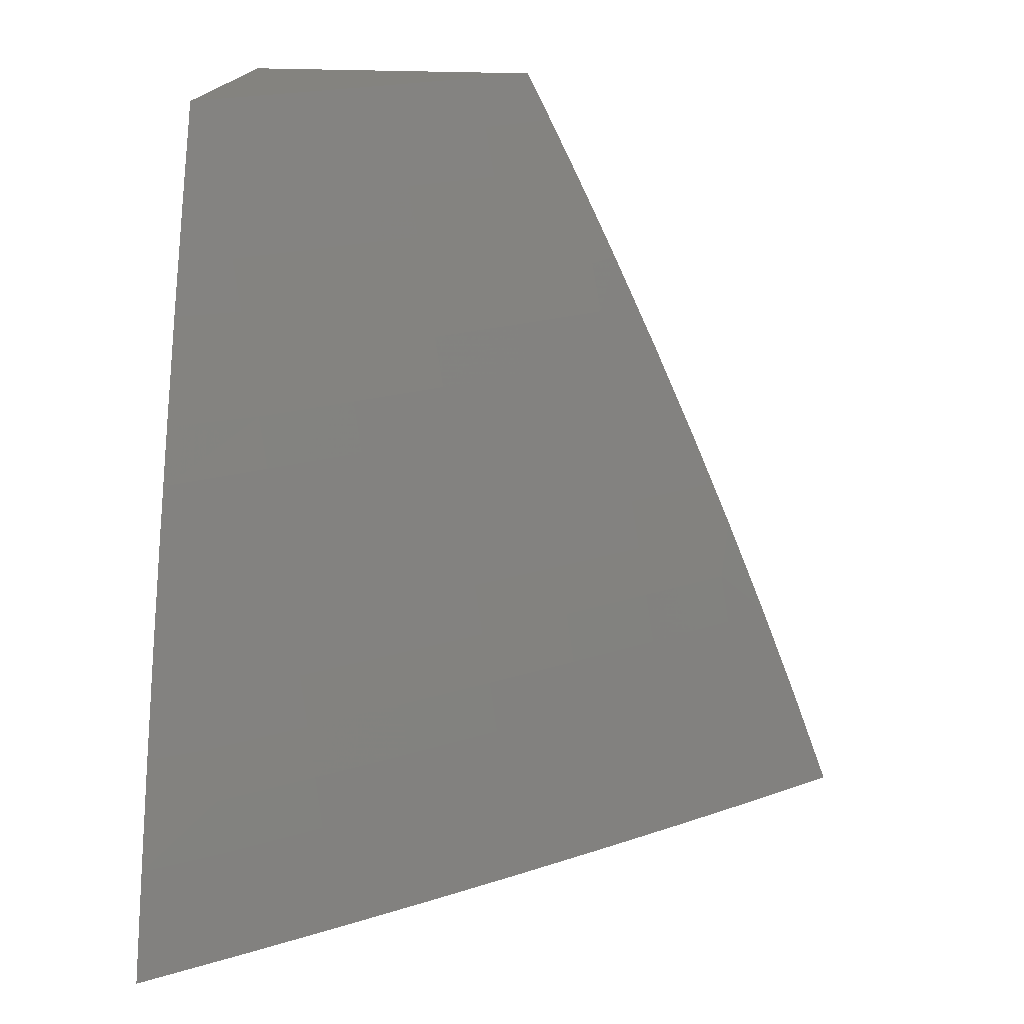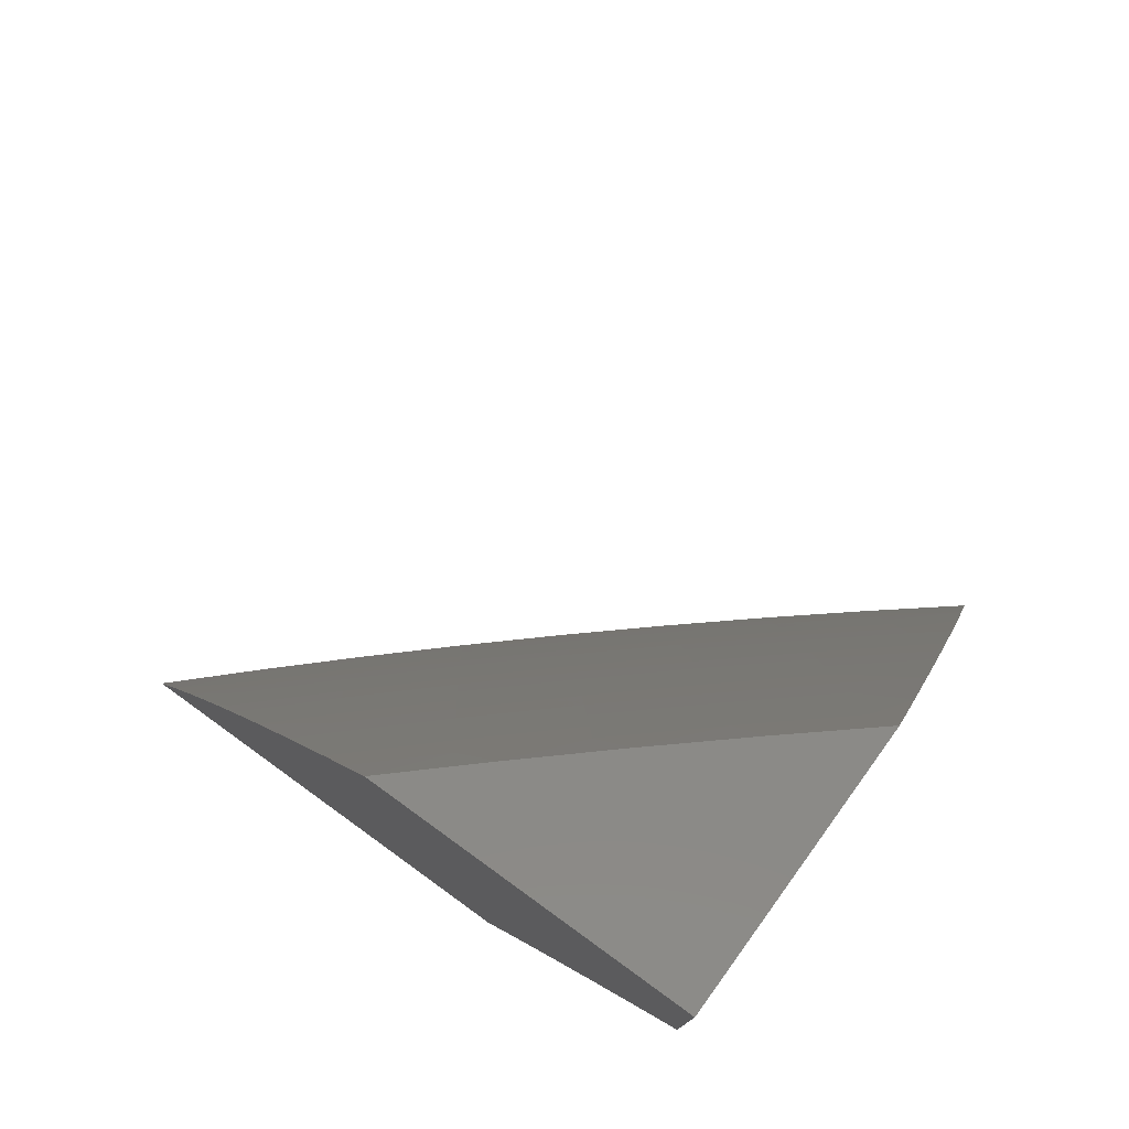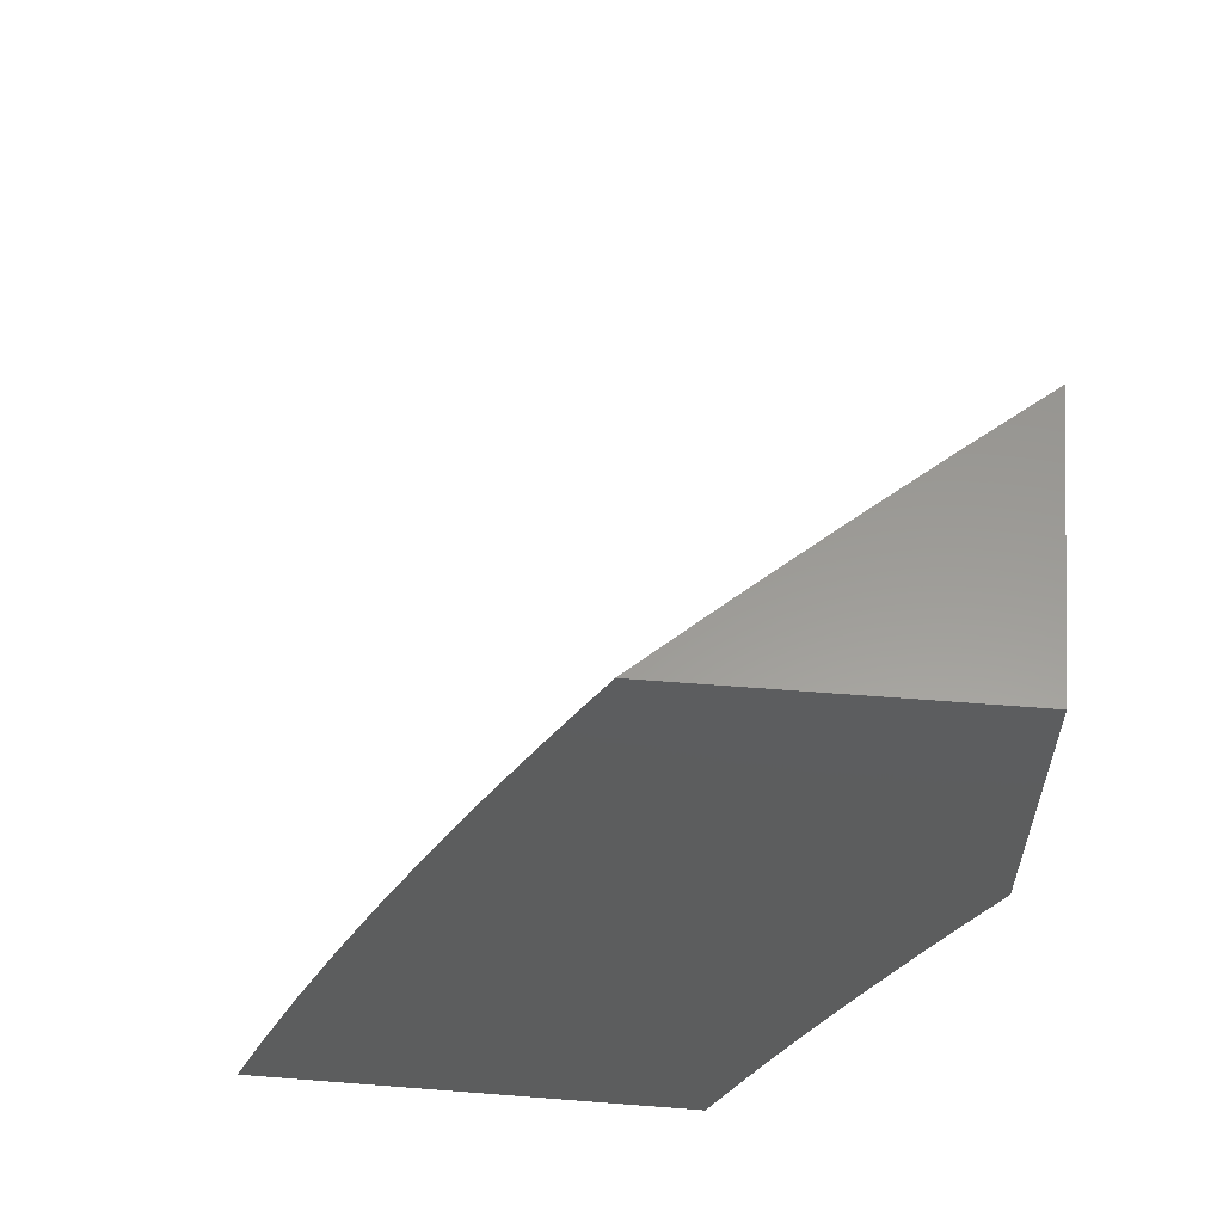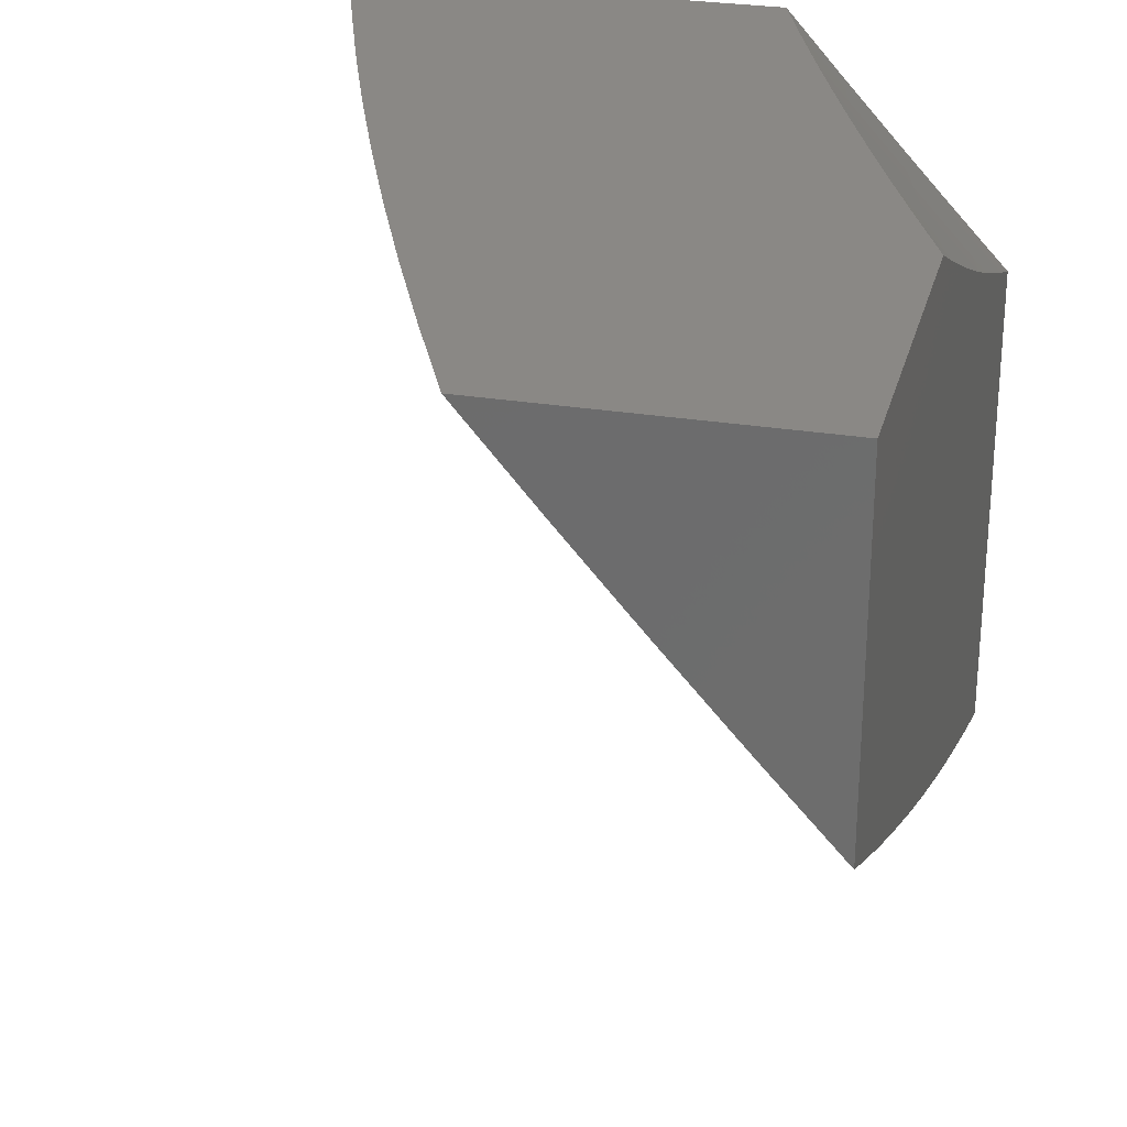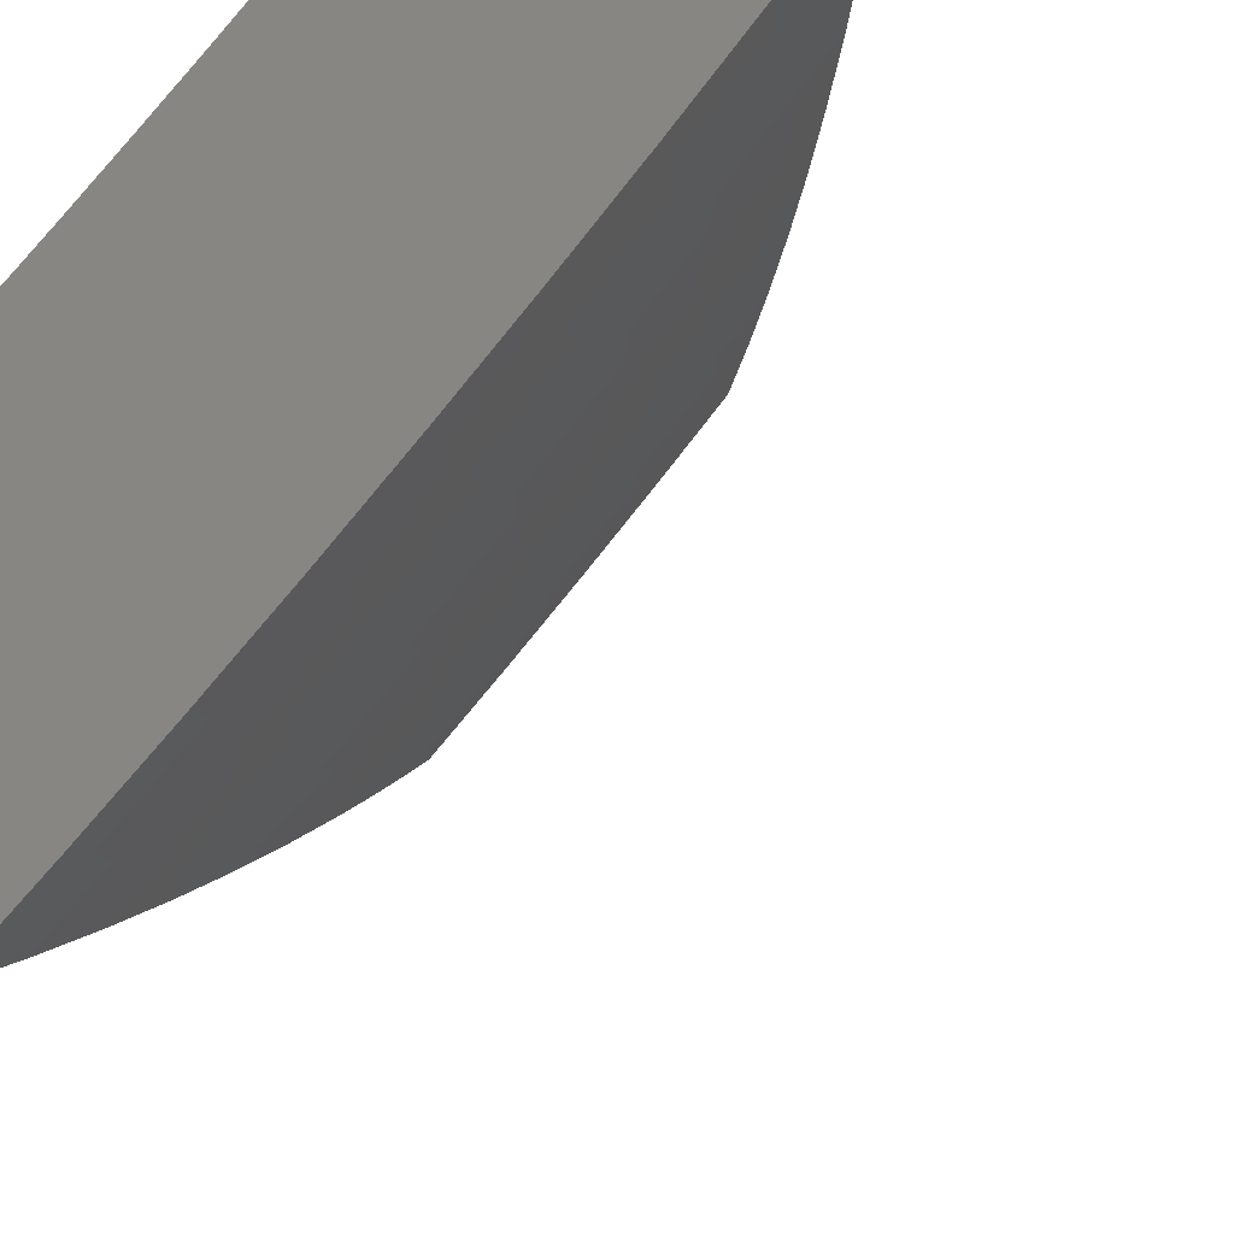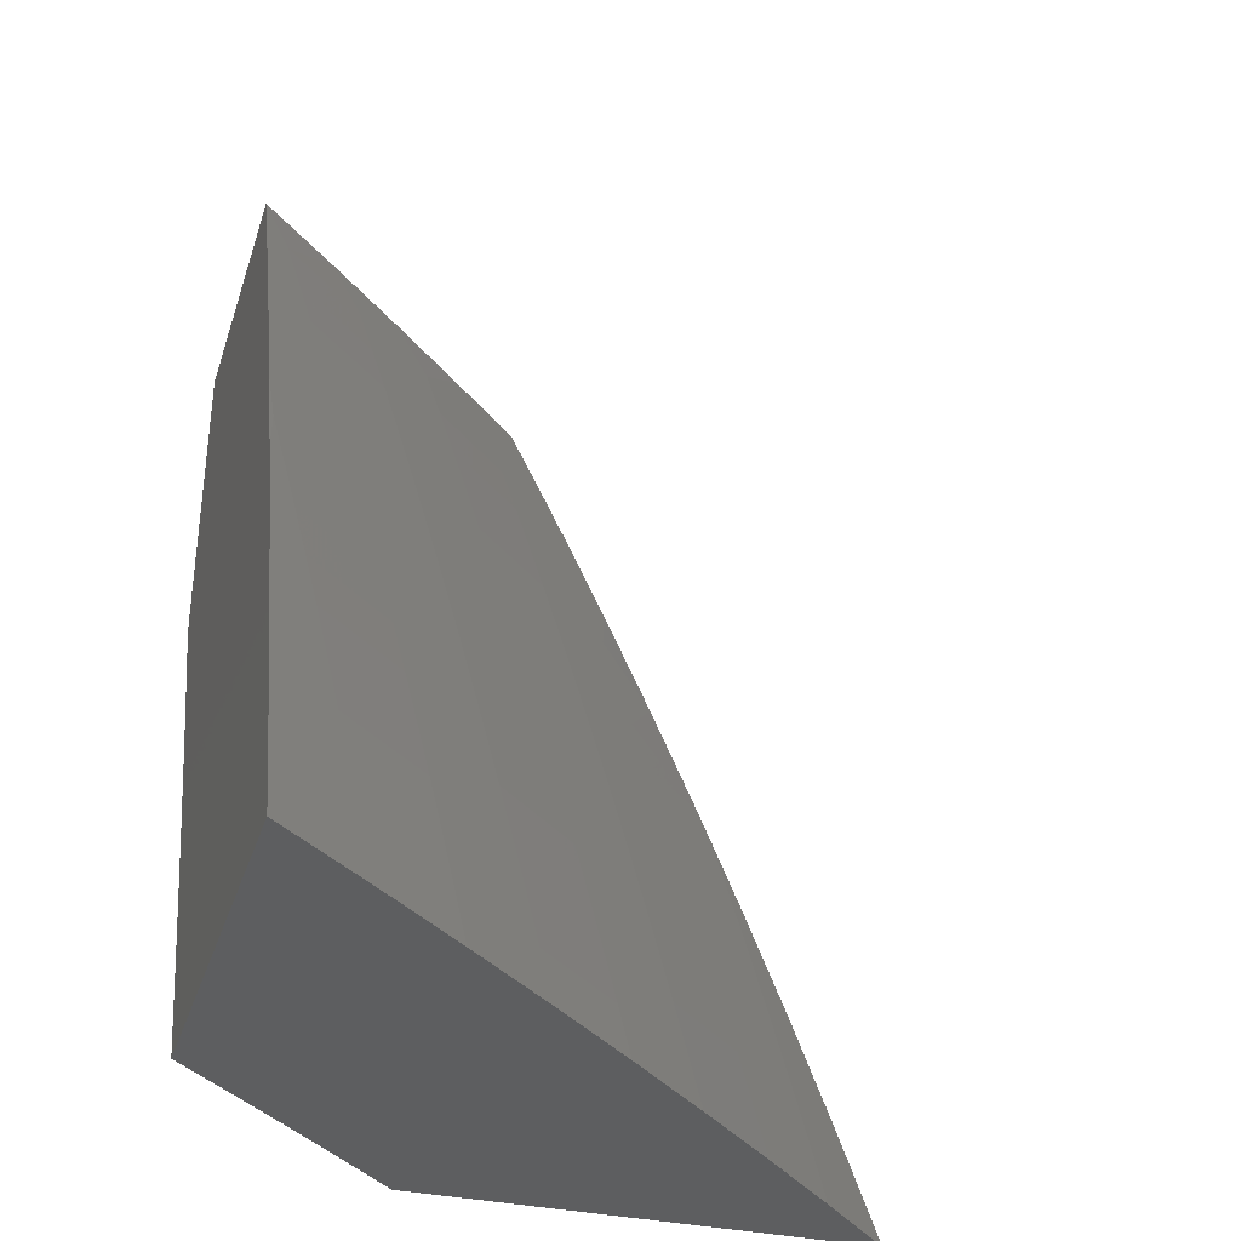
<metadata>
{"format":"stl","ext":"stl","renderer":"f3d","projection":"perspective","resolution":1024,"background":"white","views":[{"elev":18.1,"azim":-81.5,"up":"+Z"},{"elev":77.7,"azim":125.9,"up":"+Z"},{"elev":59.5,"azim":94.6,"up":"+Z"},{"elev":27.8,"azim":13.9,"up":"+Y"},{"elev":-17.9,"azim":-163.1,"up":"+Y"},{"elev":-34.2,"azim":-107.0,"up":"+Z"}]}
</metadata>
<code>
# stl→obj: 154 verts, 304 faces
v -8 -7.267 3
v -8.062 -7.201 3
v -8 -7.236 3.081
v -8.047 -7.187 3.08
v -8 -7.205 3.161
v -8.031 -7.173 3.159
v -8 -7.173 3.242
v -8.015 -7.158 3.239
v -8 -7.14 3.321
v -8.076 -7.092 3.239
v -8.059 -7.077 3.319
v -8.136 -7.026 3.239
v -8.119 -7.011 3.319
v -8.159 -7 3.241
v -8.128 -7 3.321
v -8.124 -7.134 3
v -8.108 -7.121 3.08
v -8.092 -7.107 3.159
v -8.185 -7.067 3
v -8.169 -7.054 3.08
v -8.153 -7.04 3.159
v -8.245 -7 3
v -8.217 -7 3.081
v -8.188 -7 3.161
v -8.097 -7 3.401
v -8.042 -7.062 3.399
v -8.066 -7 3.48
v -8.024 -7.047 3.478
v -8.033 -7 3.559
v -8.006 -7.031 3.558
v -8 -7.036 3.559
v -8 -7.072 3.48
v -8 -7.106 3.401
v -8 -7 3.637
v -8.671 -7 3.127
v -8.713 -7 3
v -8.616 -7.094 3.063
v -8.629 -7.104 3
v -8.53 -7.197 3.063
v -8.542 -7.208 3
v -8.443 -7.3 3.063
v -8.455 -7.31 3
v -8.354 -7.401 3.063
v -8.366 -7.411 3
v -8.265 -7.501 3.063
v -8.277 -7.511 3
v -8.174 -7.6 3.063
v -8.186 -7.611 3
v -8.082 -7.697 3.063
v -8.093 -7.709 3
v -8 -7.805 3
v -8 -7.758 3.128
v -8.07 -7.686 3.125
v -8.162 -7.588 3.125
v -8.253 -7.49 3.125
v -8.342 -7.39 3.125
v -8.431 -7.289 3.125
v -8.518 -7.187 3.125
v -8.604 -7.084 3.125
v -8.591 -7.073 3.188
v -8.627 -7 3.254
v -8.578 -7.062 3.25
v -8.564 -7.051 3.313
v -8.479 -7.154 3.313
v -8.465 -7.142 3.376
v -8.378 -7.244 3.376
v -8.365 -7.232 3.438
v -8.277 -7.332 3.438
v -8.263 -7.32 3.501
v -8.175 -7.419 3.501
v -8.161 -7.406 3.563
v -8.071 -7.504 3.563
v -8.057 -7.491 3.626
v -8 -7.548 3.631
v -8.042 -7.477 3.688
v -8 -7.491 3.755
v -8.028 -7.464 3.751
v -8.013 -7.45 3.813
v -8.117 -7.366 3.751
v -8.102 -7.353 3.813
v -8.205 -7.268 3.751
v -8.19 -7.255 3.813
v -8.292 -7.169 3.751
v -8.277 -7.156 3.813
v -8.378 -7.069 3.751
v -8.362 -7.055 3.813
v -8.434 -7 3.754
v -8.381 -7 3.877
v -8.346 -7.042 3.875
v -8.33 -7.028 3.938
v -8.245 -7.128 3.938
v -8.246 -7.094 4
v -8.165 -7.187 4
v -8.159 -7.227 3.938
v -8.083 -7.28 4
v -8.071 -7.325 3.938
v -8 -7.371 4
v -8 -7.402 3.939
v -8.087 -7.339 3.875
v -8 -7.432 3.878
v -8.058 -7.675 3.188
v -8 -7.709 3.255
v -8.046 -7.663 3.25
v -8.033 -7.651 3.313
v -8.137 -7.565 3.25
v -8.124 -7.554 3.313
v -8.228 -7.467 3.25
v -8.215 -7.455 3.313
v -8.317 -7.367 3.25
v -8.304 -7.356 3.313
v -8.405 -7.267 3.25
v -8.392 -7.255 3.313
v -8.492 -7.165 3.25
v -8 -7.657 3.381
v -8.02 -7.639 3.376
v -8.111 -7.541 3.376
v -8.202 -7.443 3.376
v -8.291 -7.344 3.376
v -8.007 -7.626 3.438
v -8 -7.604 3.507
v -8.098 -7.529 3.438
v -8.085 -7.516 3.501
v -8.188 -7.431 3.438
v -8 -7.462 3.817
v -8.326 -7 4
v -8.393 -7.081 3.688
v -8.485 -7 3.63
v -8.408 -7.094 3.626
v -8.508 -7.005 3.563
v -8.423 -7.106 3.563
v -8.522 -7.017 3.501
v -8.437 -7.119 3.501
v -8.536 -7.028 3.438
v -8.451 -7.131 3.438
v -8.55 -7.04 3.376
v -8.534 -7 3.505
v -8.581 -7 3.38
v -8.505 -7.176 3.188
v -8.418 -7.278 3.188
v -8.33 -7.379 3.188
v -8.24 -7.478 3.188
v -8.15 -7.577 3.188
v -8.351 -7.22 3.501
v -8.336 -7.207 3.563
v -8.322 -7.195 3.626
v -8.307 -7.182 3.688
v -8.261 -7.142 3.875
v -8.175 -7.241 3.875
v -8.249 -7.307 3.563
v -8.235 -7.294 3.626
v -8.22 -7.281 3.688
v -8.146 -7.393 3.626
v -8.132 -7.38 3.688
v -8 -7 4
f 1 2 3
f 3 2 4
f 3 4 5
f 5 4 6
f 5 6 7
f 7 6 8
f 7 8 9
f 9 8 10
f 9 10 11
f 11 10 12
f 11 12 13
f 13 12 14
f 13 14 15
f 2 16 4
f 4 16 17
f 4 17 6
f 6 17 18
f 6 18 8
f 8 18 10
f 16 19 17
f 17 19 20
f 17 20 18
f 18 20 21
f 18 21 10
f 10 21 12
f 22 23 19
f 19 23 20
f 23 24 20
f 20 24 21
f 24 14 21
f 21 14 12
f 15 25 13
f 13 25 11
f 11 25 26
f 26 25 27
f 26 27 28
f 28 27 29
f 28 29 30
f 30 29 31
f 30 31 28
f 28 31 32
f 28 32 26
f 26 32 33
f 26 33 11
f 11 33 9
f 29 34 31
f 35 36 37
f 37 36 38
f 37 38 39
f 39 38 40
f 39 40 41
f 41 40 42
f 41 42 43
f 43 42 44
f 43 44 45
f 45 44 46
f 45 46 47
f 47 46 48
f 47 48 49
f 49 48 50
f 49 50 51
f 51 52 49
f 49 52 53
f 49 53 47
f 47 53 54
f 47 54 45
f 45 54 55
f 45 55 43
f 43 55 56
f 43 56 41
f 41 56 57
f 41 57 39
f 39 57 58
f 39 58 37
f 37 58 59
f 37 59 35
f 35 59 60
f 35 60 61
f 61 60 62
f 61 62 63
f 63 62 64
f 63 64 65
f 65 64 66
f 65 66 67
f 67 66 68
f 67 68 69
f 69 68 70
f 69 70 71
f 71 70 72
f 71 72 73
f 73 72 74
f 73 74 75
f 75 74 76
f 75 76 77
f 77 76 78
f 77 78 79
f 79 78 80
f 79 80 81
f 81 80 82
f 81 82 83
f 83 82 84
f 83 84 85
f 85 84 86
f 85 86 87
f 87 86 88
f 88 86 89
f 88 89 90
f 90 89 91
f 90 91 92
f 92 91 93
f 93 91 94
f 93 94 95
f 95 94 96
f 95 96 97
f 97 96 98
f 98 96 99
f 98 99 100
f 100 99 80
f 100 80 78
f 53 52 101
f 101 52 102
f 101 102 103
f 103 102 104
f 103 104 105
f 105 104 106
f 105 106 107
f 107 106 108
f 107 108 109
f 109 108 110
f 109 110 111
f 111 110 112
f 111 112 113
f 113 112 64
f 113 64 62
f 102 114 104
f 104 114 115
f 104 115 106
f 106 115 116
f 106 116 108
f 108 116 117
f 108 117 110
f 110 117 118
f 110 118 112
f 112 118 66
f 112 66 64
f 115 114 119
f 119 114 120
f 119 120 121
f 121 120 122
f 121 122 123
f 123 122 70
f 123 70 68
f 122 120 72
f 72 120 74
f 76 124 78
f 78 124 100
f 92 125 90
f 90 125 88
f 85 87 126
f 126 87 127
f 126 127 128
f 128 127 129
f 128 129 130
f 130 129 131
f 130 131 132
f 132 131 133
f 132 133 134
f 134 133 135
f 134 135 65
f 65 135 63
f 127 136 129
f 129 136 131
f 131 136 133
f 133 136 137
f 133 137 135
f 135 137 63
f 137 61 63
f 113 62 60
f 60 59 138
f 138 59 58
f 138 58 139
f 139 58 57
f 139 57 140
f 140 57 56
f 140 56 141
f 141 56 55
f 141 55 142
f 142 55 54
f 142 54 101
f 101 54 53
f 111 113 138
f 138 113 60
f 111 138 139
f 65 67 134
f 134 67 143
f 134 143 132
f 132 143 144
f 132 144 130
f 130 144 145
f 130 145 128
f 128 145 146
f 128 146 126
f 126 146 83
f 126 83 85
f 89 86 147
f 147 86 84
f 147 84 148
f 148 84 82
f 148 82 99
f 99 82 80
f 109 111 139
f 109 139 140
f 68 66 118
f 67 69 143
f 143 69 149
f 143 149 144
f 144 149 150
f 144 150 145
f 145 150 151
f 145 151 146
f 146 151 81
f 146 81 83
f 94 91 147
f 147 91 89
f 94 147 148
f 107 109 140
f 107 140 141
f 123 68 118
f 123 118 117
f 69 71 149
f 149 71 152
f 149 152 150
f 150 152 153
f 150 153 151
f 151 153 79
f 151 79 81
f 96 94 148
f 96 148 99
f 105 107 141
f 105 141 142
f 121 123 117
f 121 117 116
f 72 70 122
f 71 73 152
f 152 73 75
f 152 75 153
f 153 75 77
f 153 77 79
f 103 105 142
f 103 142 101
f 119 121 116
f 119 116 115
f 29 88 34
f 34 88 125
f 34 125 154
f 88 29 87
f 87 29 27
f 87 27 25
f 87 25 127
f 127 25 15
f 127 15 136
f 136 15 14
f 136 14 24
f 136 24 137
f 137 24 23
f 137 23 61
f 61 23 22
f 61 22 35
f 35 22 36
f 19 42 22
f 22 42 40
f 22 40 38
f 42 19 44
f 44 19 16
f 44 16 2
f 44 2 46
f 46 2 1
f 46 1 48
f 48 1 50
f 50 1 51
f 38 36 22
f 125 92 154
f 154 92 93
f 154 93 95
f 95 97 154
f 3 102 1
f 1 102 52
f 1 52 51
f 102 3 114
f 114 3 5
f 114 5 120
f 120 5 7
f 120 7 9
f 120 9 74
f 74 9 33
f 74 33 76
f 76 33 32
f 76 32 124
f 124 32 31
f 124 31 100
f 100 31 34
f 100 34 98
f 98 34 97
f 97 34 154

</code>
